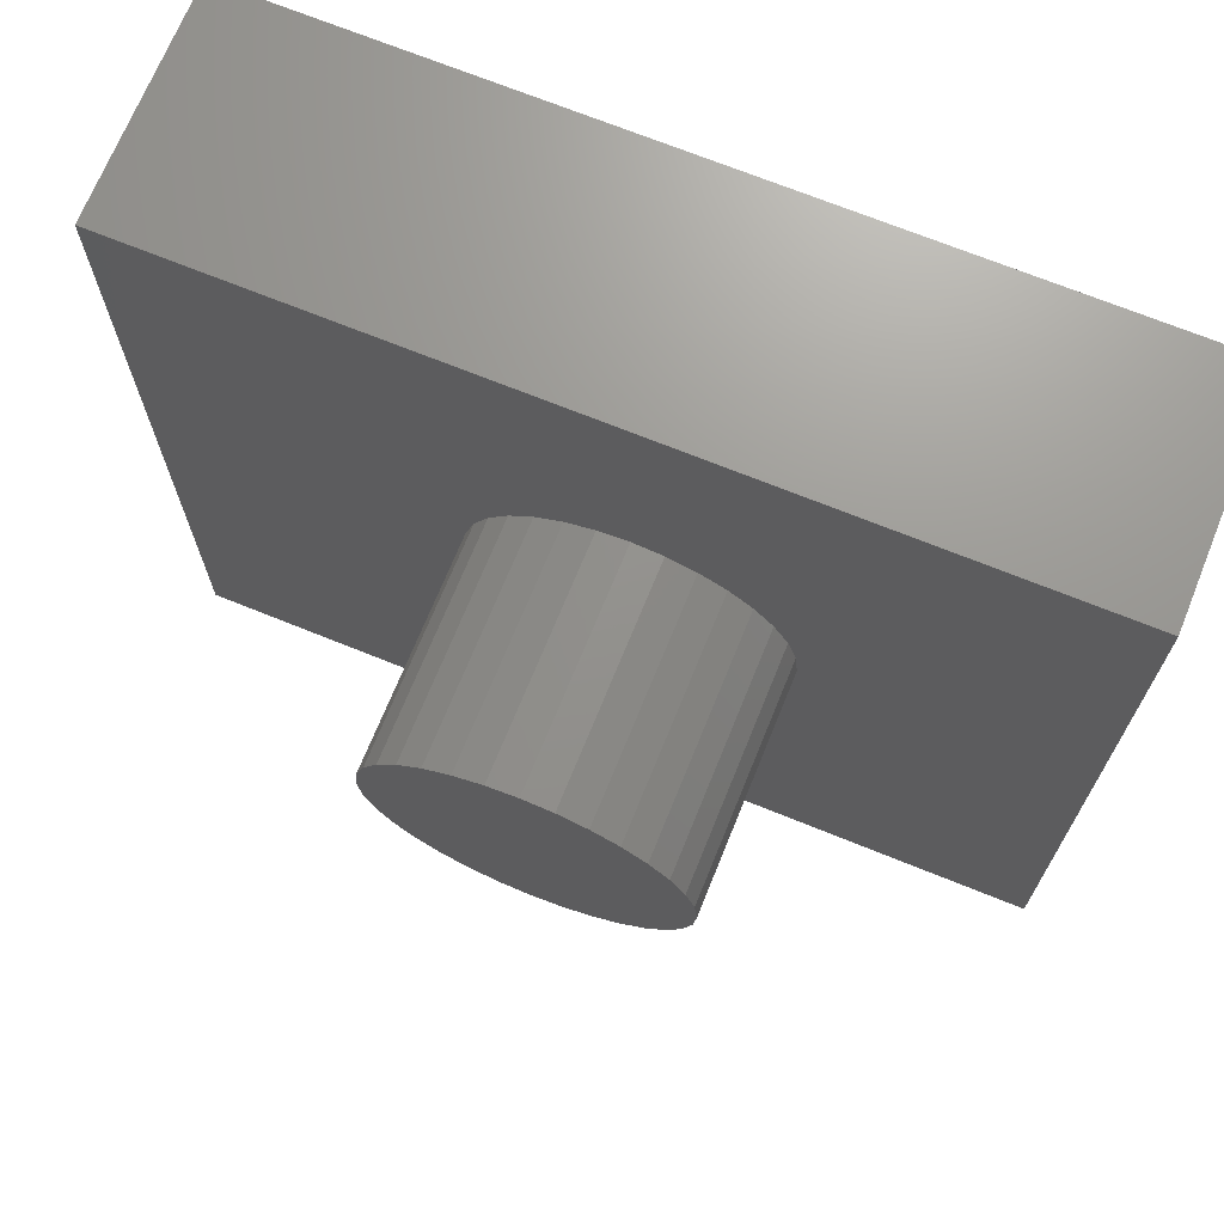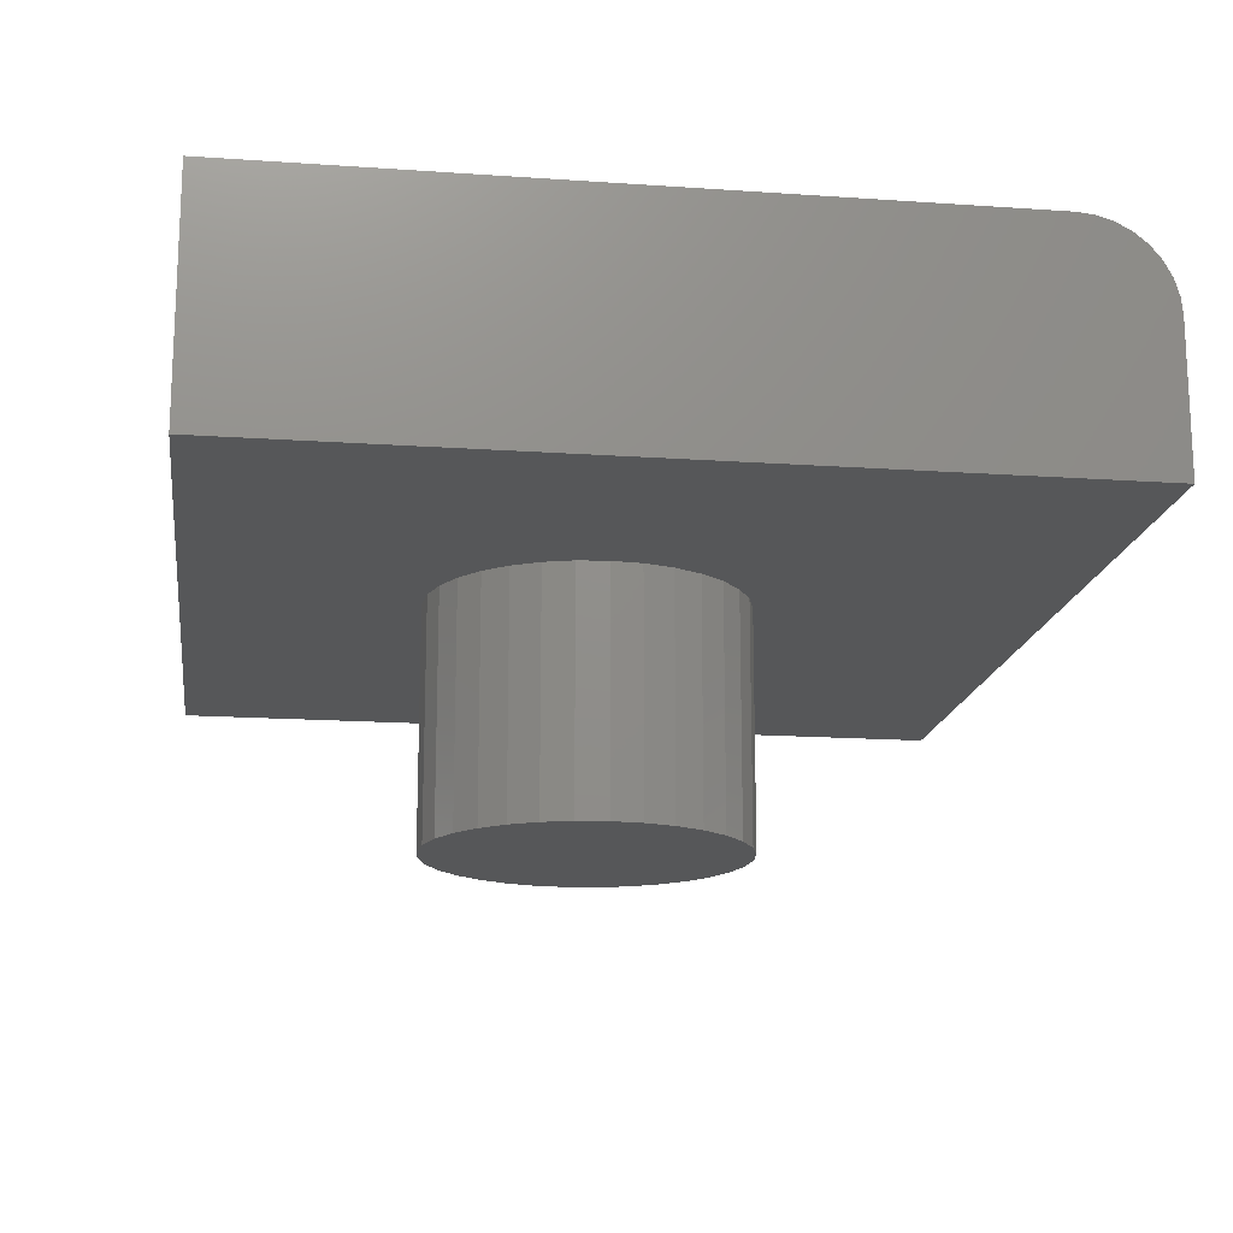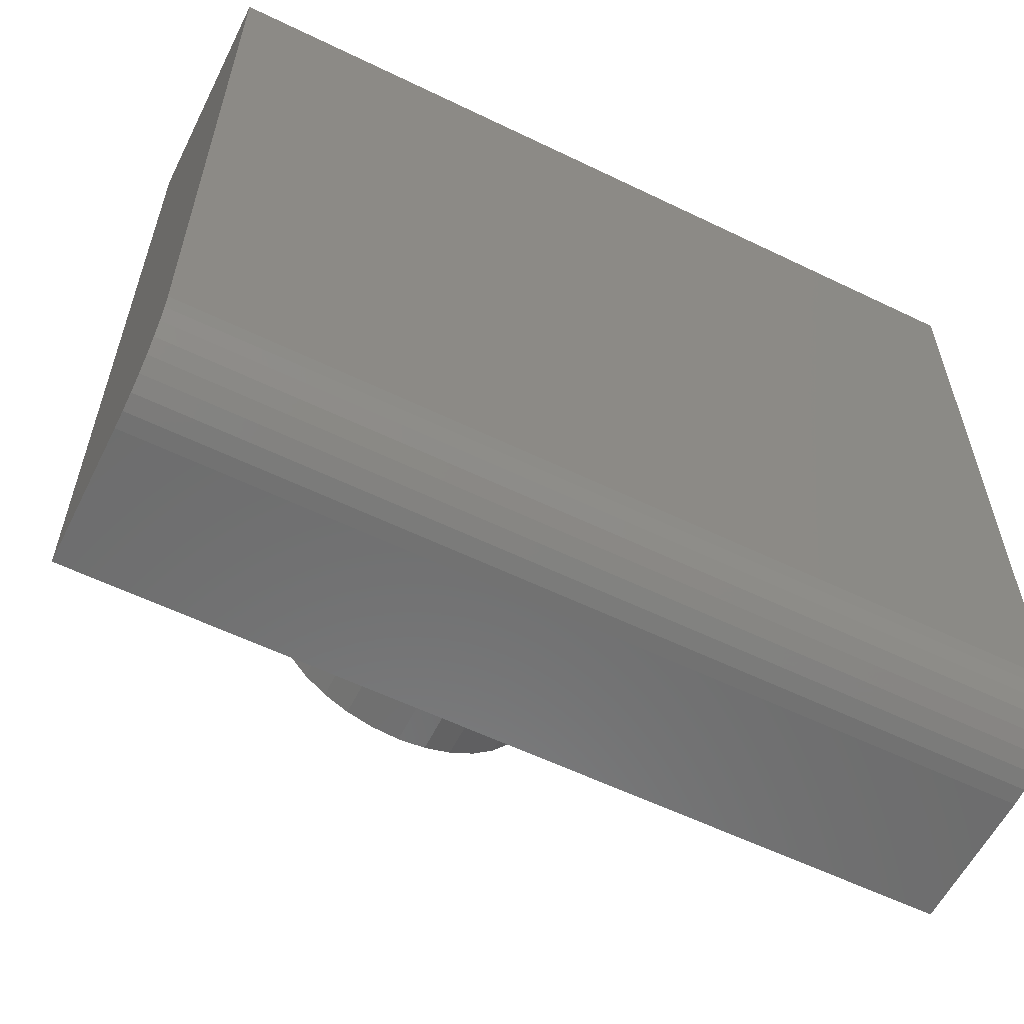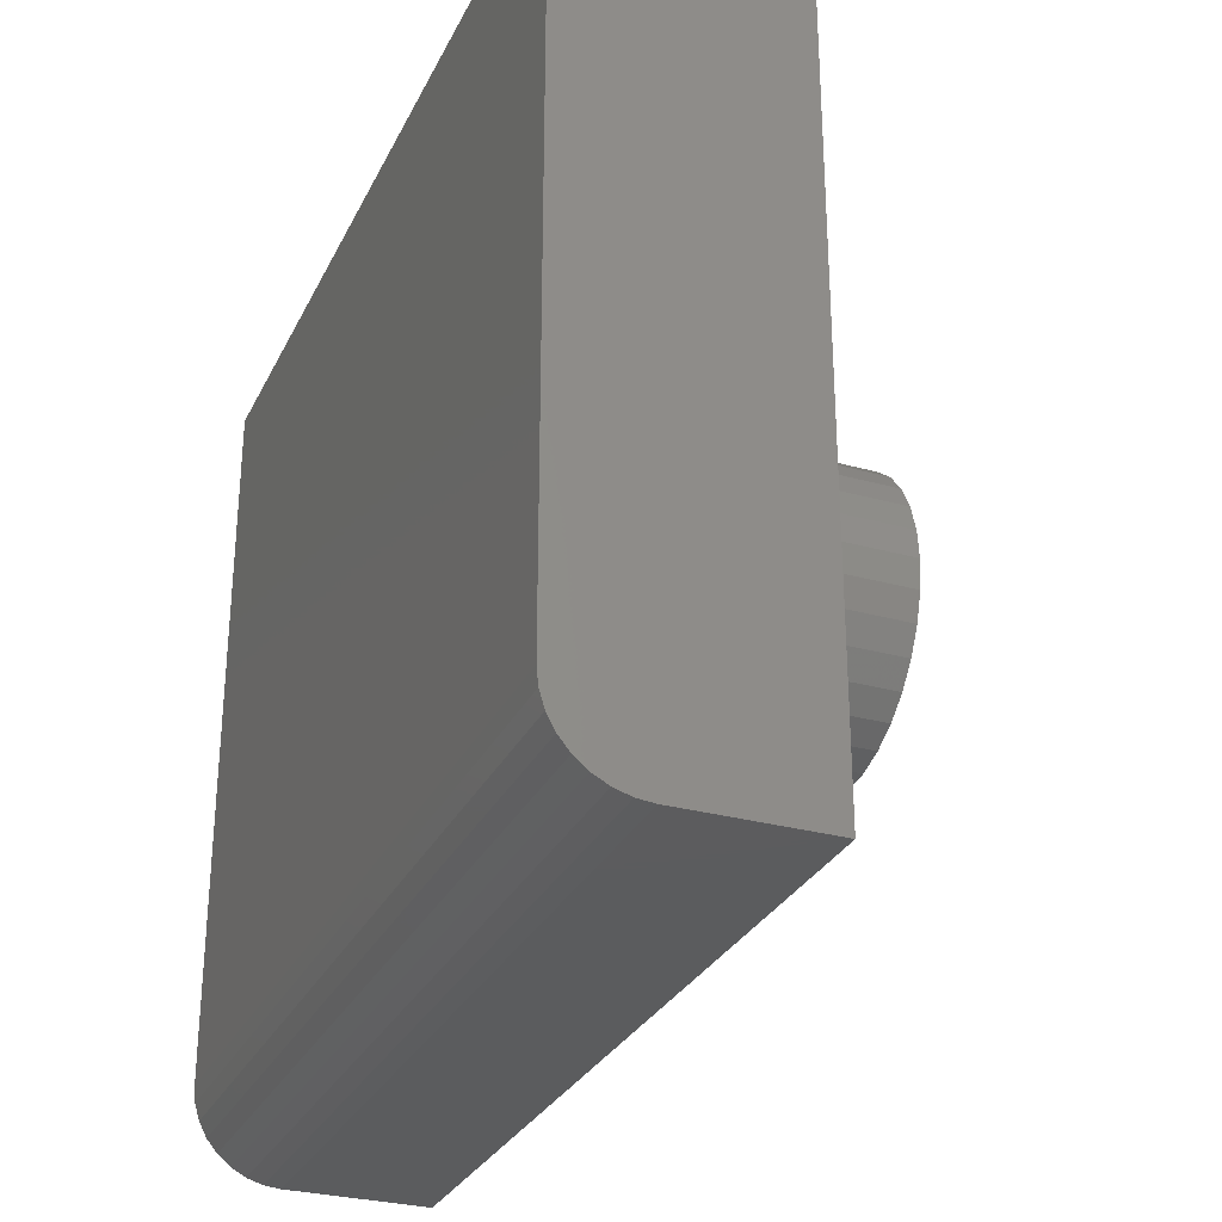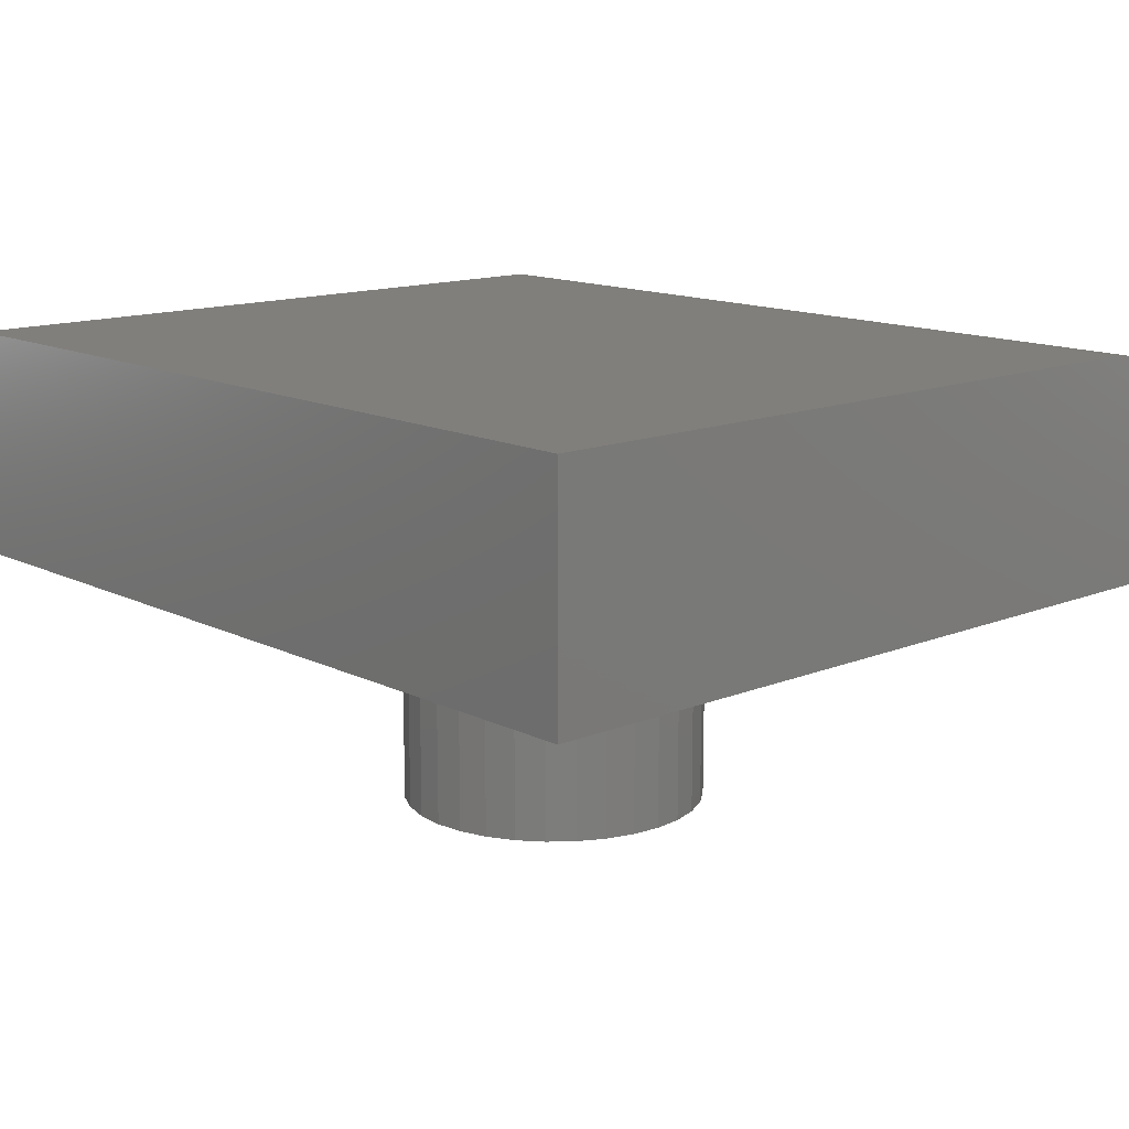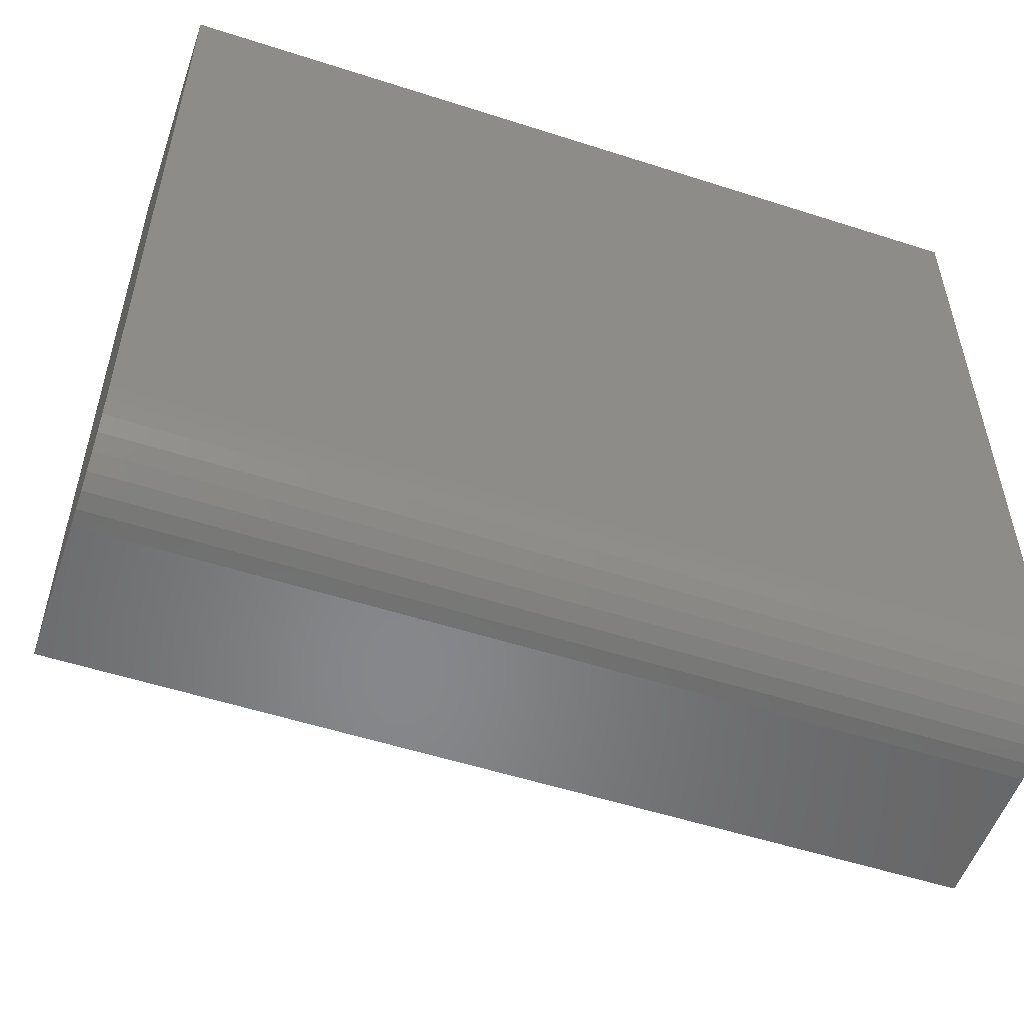
<metadata>
{"format":"stl","ext":"stl","renderer":"f3d","projection":"perspective","resolution":1024,"background":"white","views":[{"elev":70.2,"azim":22.1,"up":"+Z"},{"elev":-16.4,"azim":81.9,"up":"+Y"},{"elev":-58.9,"azim":153.5,"up":"+Z"},{"elev":-29.4,"azim":-112.2,"up":"+Z"},{"elev":13.7,"azim":47.7,"up":"+Y"},{"elev":-54.1,"azim":161.1,"up":"+Z"}]}
</metadata>
<code>
# stl→obj: 88 verts, 172 faces
v -0.7109 -0.375 0.6536
v -0.7109 -0.375 -0.6562
v -0.2076 -0.375 0.142
v -0.1847 -0.375 0.185
v -0.1537 -0.375 0.2227
v -0.116 -0.375 0.2536
v -0.07305 -0.375 0.2766
v -0.02639 -0.375 0.2908
v 0.02212 -0.375 0.2956
v 0.7031 -0.375 0.6536
v 0.7031 -0.375 -0.6562
v 0.02212 -0.375 -0.2018
v -0.02639 -0.375 -0.197
v -0.07305 -0.375 -0.1829
v -0.116 -0.375 -0.1599
v -0.1537 -0.375 -0.129
v -0.1847 -0.375 -0.09129
v -0.2076 -0.375 -0.04829
v -0.2218 -0.375 -0.001641
v -0.2266 -0.375 0.04688
v -0.2218 -0.375 0.09539
v 0.2519 -0.375 0.142
v 0.266 -0.375 0.09539
v 0.2708 -0.375 0.04688
v 0.266 -0.375 -0.001641
v 0.2519 -0.375 -0.04829
v 0.2289 -0.375 -0.09129
v 0.198 -0.375 -0.129
v 0.1603 -0.375 -0.1599
v 0.1173 -0.375 -0.1829
v 0.07064 -0.375 -0.197
v 0.07064 -0.375 0.2908
v 0.1173 -0.375 0.2766
v 0.1603 -0.375 0.2536
v 0.198 -0.375 0.2227
v 0.2289 -0.375 0.185
v 0.2708 -0.75 0.04688
v 0.266 -0.75 -0.001641
v 0.2519 -0.75 -0.04829
v 0.2289 -0.75 -0.09129
v 0.198 -0.75 -0.129
v 0.1603 -0.75 -0.1599
v 0.1173 -0.75 -0.1829
v 0.07064 -0.75 -0.197
v 0.02212 -0.75 -0.2018
v -0.02639 -0.75 -0.197
v -0.07305 -0.75 -0.1829
v -0.116 -0.75 -0.1599
v -0.1537 -0.75 -0.129
v -0.1847 -0.75 -0.09129
v -0.2076 -0.75 -0.04829
v -0.2218 -0.75 -0.001641
v -0.2266 -0.75 0.04688
v -0.2218 -0.75 0.09539
v -0.2076 -0.75 0.142
v -0.1847 -0.75 0.185
v -0.1537 -0.75 0.2227
v -0.116 -0.75 0.2536
v -0.07305 -0.75 0.2766
v -0.02639 -0.75 0.2908
v 0.02212 -0.75 0.2956
v 0.07064 -0.75 0.2908
v 0.1173 -0.75 0.2766
v 0.1603 -0.75 0.2536
v 0.198 -0.75 0.2227
v 0.2289 -0.75 0.185
v 0.2519 -0.75 0.142
v 0.266 -0.75 0.09539
v -0.7109 1.561e-17 -0.5156
v -0.7109 1.454e-16 0.6536
v 0.7031 1.726e-16 -0.5156
v 0.7031 3.024e-16 0.6536
v -0.7109 -0.002702 -0.5431
v -0.7109 -0.0107 -0.5694
v -0.7109 -0.0237 -0.5938
v -0.7109 -0.04119 -0.6151
v -0.7109 -0.0625 -0.6326
v -0.7109 -0.08681 -0.6455
v -0.7109 -0.1132 -0.6535
v -0.7109 -0.1406 -0.6562
v 0.7031 -0.1406 -0.6562
v 0.7031 -0.1132 -0.6535
v 0.7031 -0.08681 -0.6455
v 0.7031 -0.0625 -0.6326
v 0.7031 -0.04119 -0.6151
v 0.7031 -0.0237 -0.5938
v 0.7031 -0.0107 -0.5694
v 0.7031 -0.002702 -0.5431
f 1 2 3
f 1 3 4
f 1 4 5
f 1 5 6
f 1 6 7
f 1 7 8
f 1 8 9
f 1 9 10
f 2 11 12
f 2 12 13
f 2 13 14
f 2 14 15
f 2 15 16
f 2 16 17
f 2 17 18
f 2 18 19
f 2 19 20
f 2 20 21
f 2 21 3
f 11 22 23
f 11 23 24
f 11 24 25
f 11 25 26
f 11 26 27
f 11 27 28
f 11 28 29
f 11 29 30
f 11 30 31
f 11 31 12
f 10 9 32
f 10 32 33
f 10 33 34
f 10 34 35
f 10 35 36
f 10 36 22
f 10 22 11
f 24 37 25
f 25 37 38
f 25 38 26
f 26 38 39
f 26 39 27
f 27 39 40
f 27 40 28
f 28 40 41
f 28 41 29
f 29 41 42
f 29 42 30
f 30 42 43
f 30 43 31
f 31 43 44
f 31 44 12
f 12 44 45
f 12 45 13
f 13 45 46
f 13 46 14
f 14 46 47
f 14 47 15
f 15 47 48
f 15 48 16
f 16 48 49
f 16 49 17
f 17 49 50
f 17 50 18
f 18 50 51
f 18 51 19
f 19 51 52
f 19 52 20
f 20 52 53
f 20 53 21
f 21 53 54
f 21 54 3
f 3 54 55
f 3 55 4
f 4 55 56
f 4 56 5
f 5 56 57
f 5 57 6
f 6 57 58
f 6 58 7
f 7 58 59
f 7 59 8
f 8 59 60
f 8 60 9
f 9 60 61
f 9 61 32
f 32 61 62
f 32 62 33
f 33 62 63
f 33 63 34
f 34 63 64
f 34 64 35
f 35 64 65
f 35 65 36
f 36 65 66
f 36 66 22
f 22 66 67
f 22 67 23
f 23 67 68
f 23 68 24
f 24 68 37
f 60 62 61
f 62 60 59
f 62 59 63
f 43 46 44
f 44 46 45
f 63 59 64
f 64 59 58
f 64 58 65
f 65 58 57
f 65 57 66
f 66 57 56
f 66 56 67
f 67 56 55
f 67 55 68
f 68 55 54
f 68 54 37
f 37 54 53
f 37 53 38
f 38 53 52
f 38 52 39
f 39 52 51
f 39 51 40
f 40 51 50
f 40 50 41
f 41 50 49
f 41 49 42
f 42 49 48
f 42 48 43
f 43 48 47
f 43 47 46
f 69 70 71
f 71 70 72
f 2 1 70
f 2 70 69
f 2 69 73
f 2 73 74
f 2 74 75
f 2 75 76
f 2 76 77
f 2 77 78
f 2 78 79
f 2 79 80
f 81 82 11
f 71 72 10
f 71 10 11
f 71 11 82
f 71 82 83
f 71 83 84
f 71 84 85
f 71 85 86
f 71 86 87
f 71 87 88
f 2 80 11
f 11 80 81
f 69 71 73
f 73 71 88
f 73 88 74
f 74 88 87
f 74 87 75
f 75 87 86
f 75 86 76
f 76 86 85
f 76 85 77
f 77 85 84
f 77 84 78
f 78 84 83
f 78 83 79
f 79 83 82
f 79 82 80
f 80 82 81
f 10 72 1
f 1 72 70

</code>
